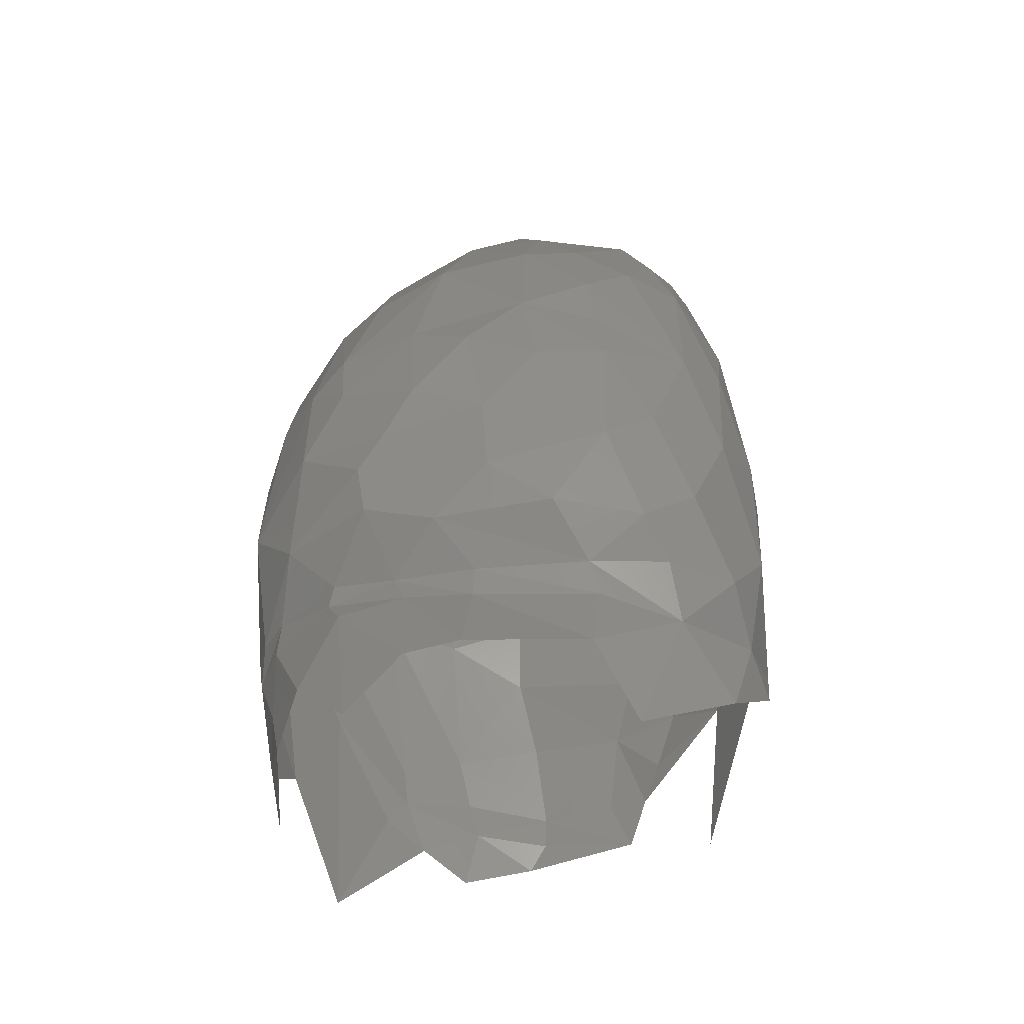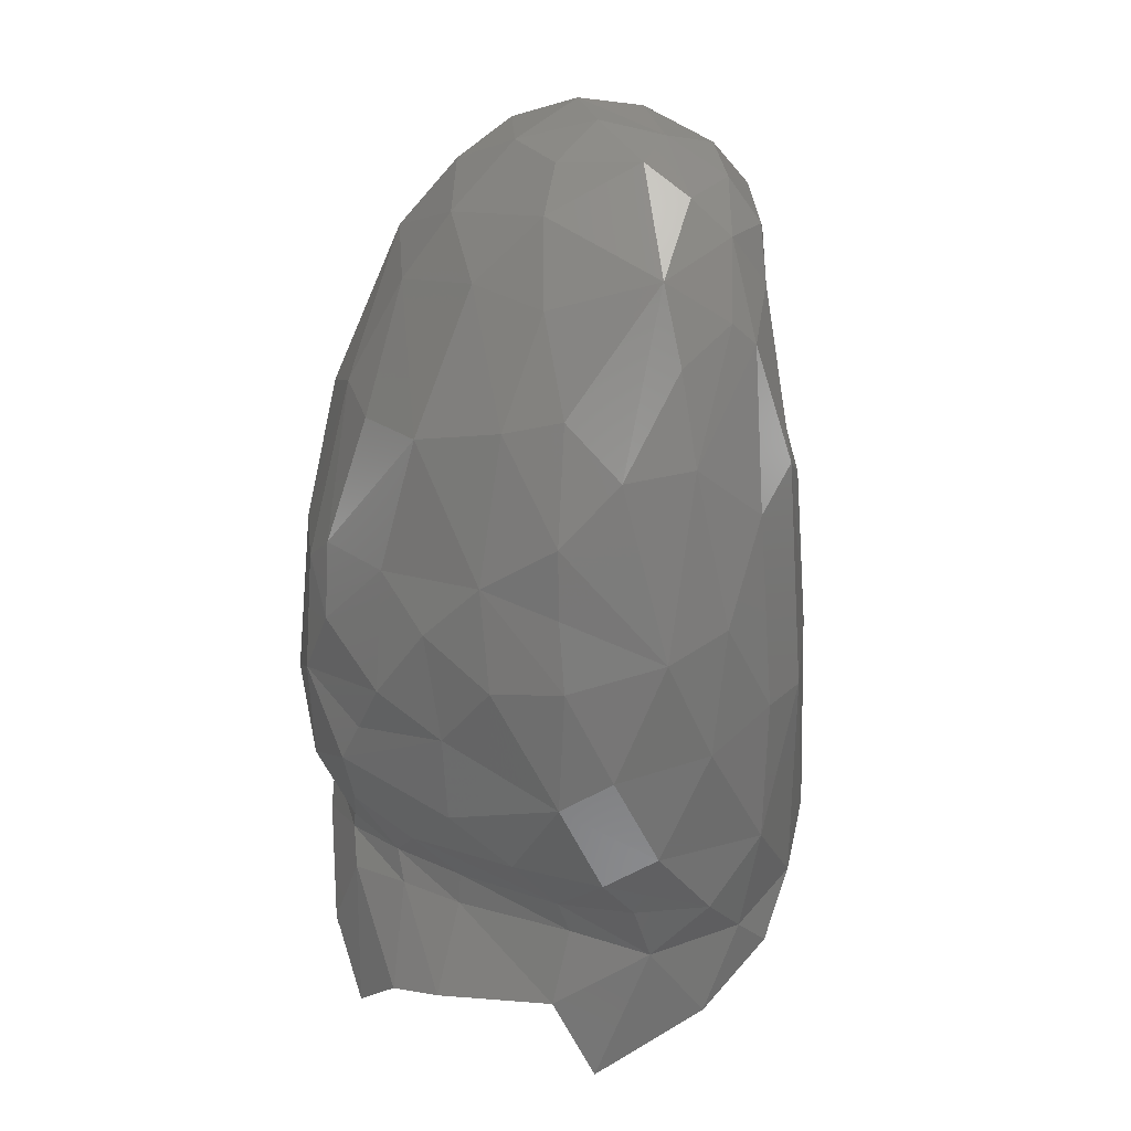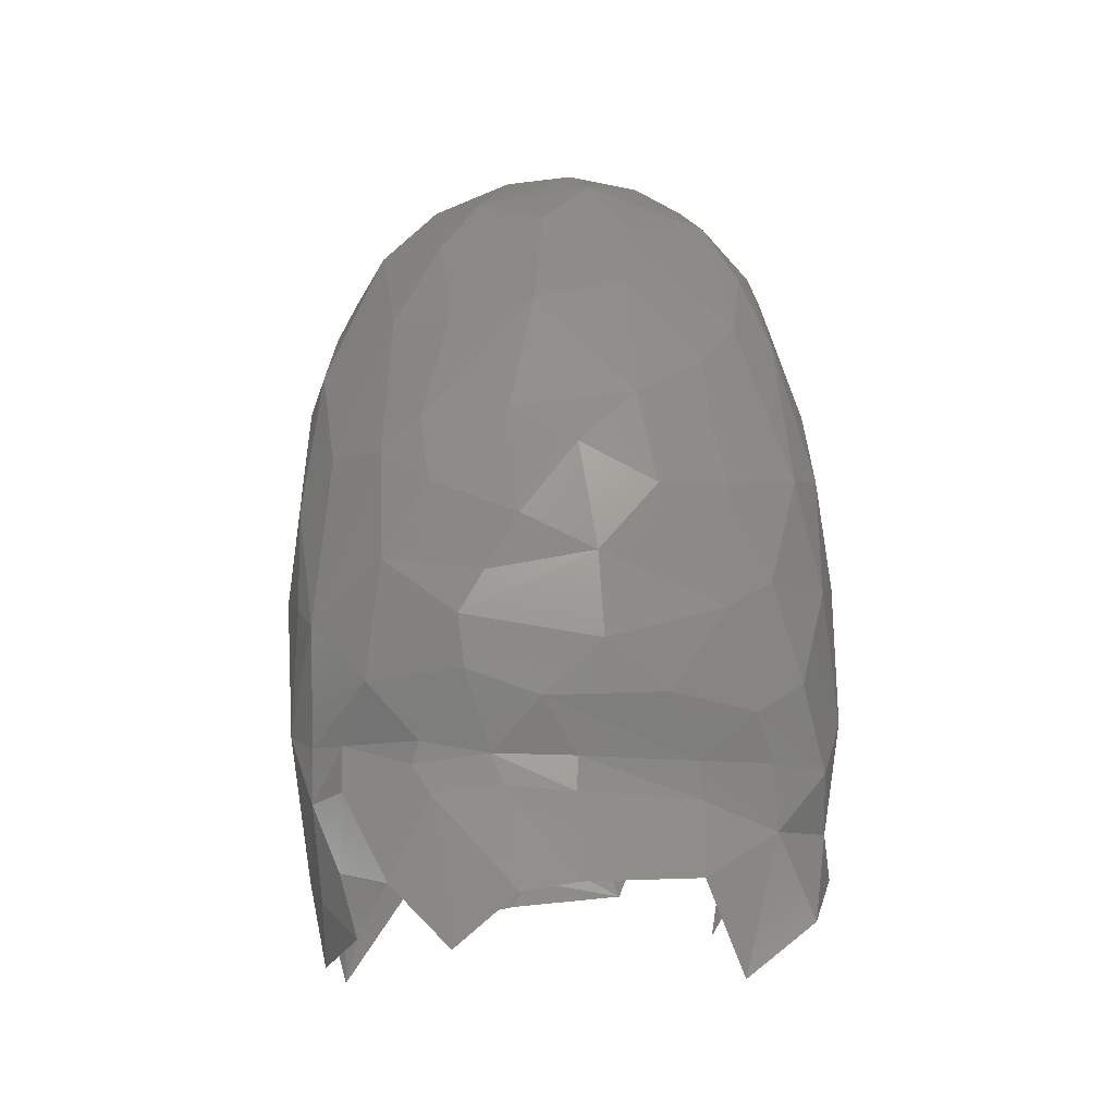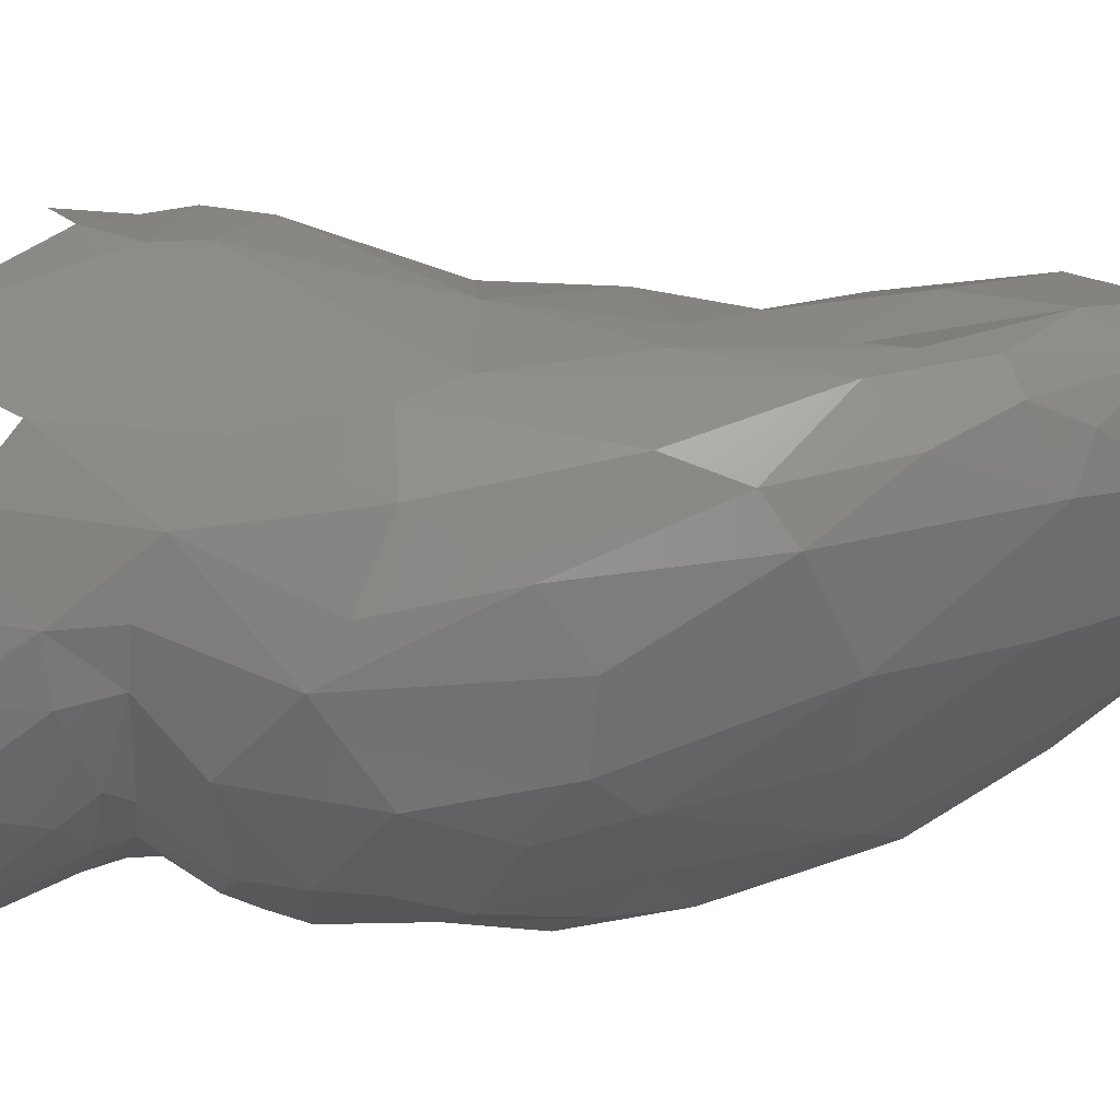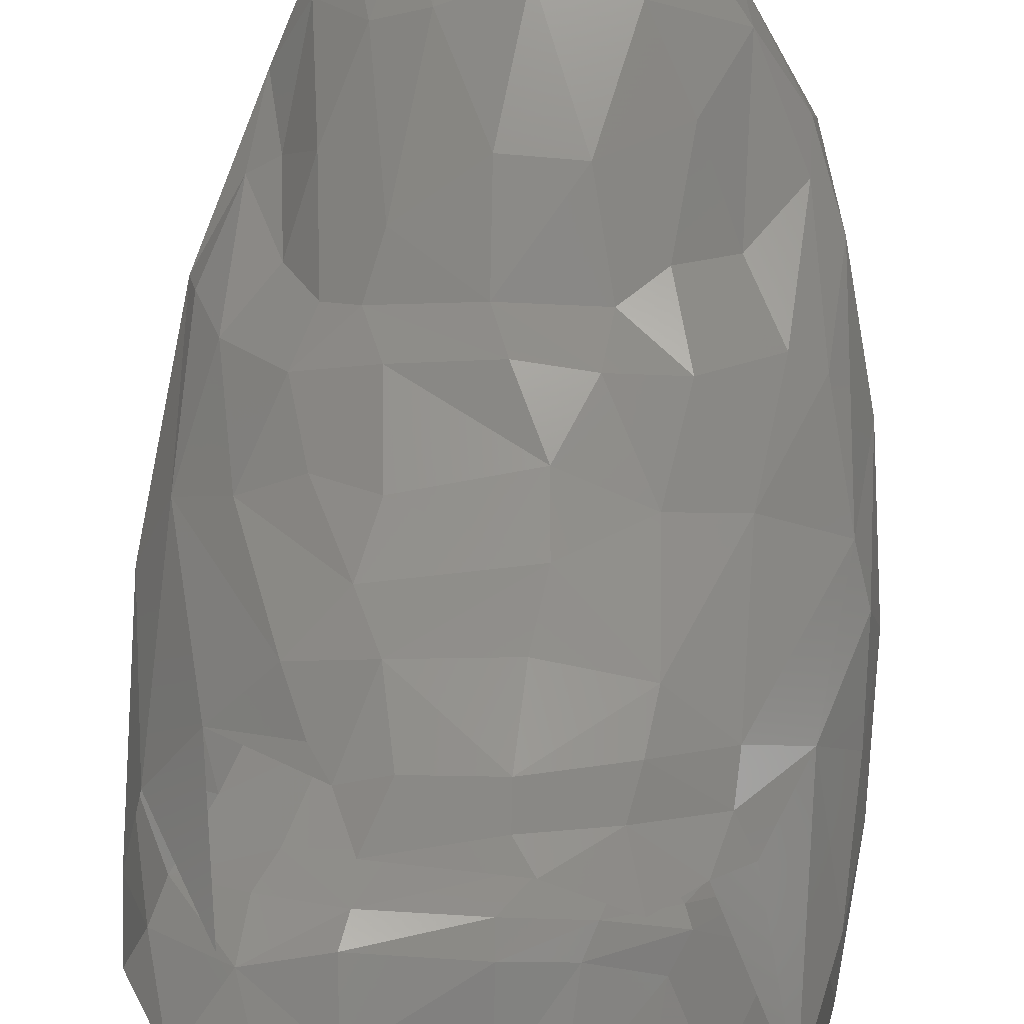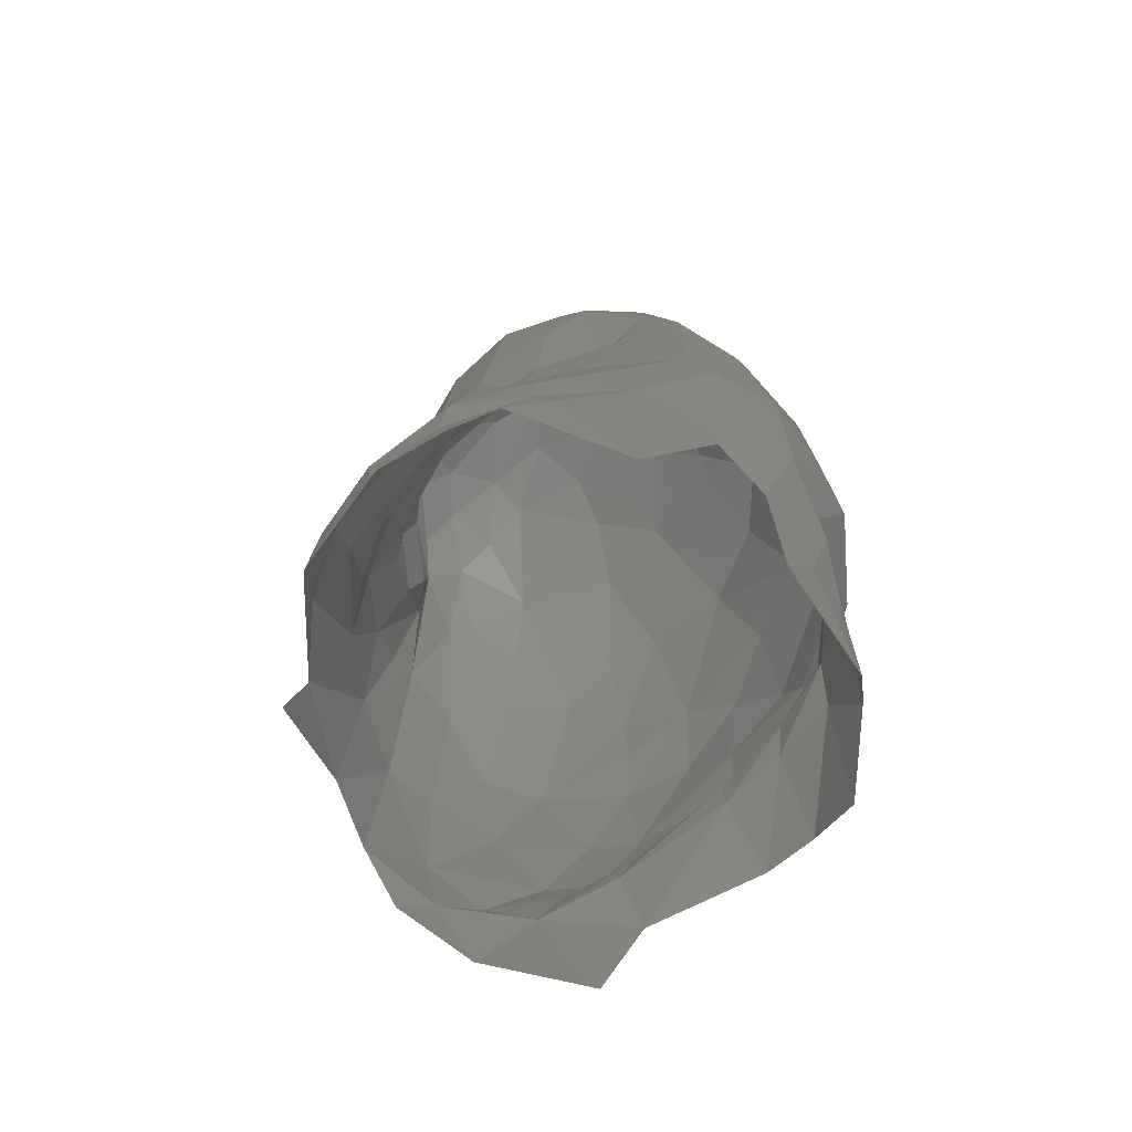
<metadata>
{"format":"stl","ext":"stl","renderer":"f3d","projection":"perspective","resolution":1024,"background":"white","views":[{"elev":-44.5,"azim":-168.6,"up":"+Y"},{"elev":26.7,"azim":-146.4,"up":"+Y"},{"elev":-20.7,"azim":175.2,"up":"+Y"},{"elev":-13.1,"azim":95.5,"up":"+Z"},{"elev":73.0,"azim":2.2,"up":"+Z"},{"elev":-72.7,"azim":48.0,"up":"+Y"}]}
</metadata>
<code>
# stl→obj: 184 verts, 344 faces
v -10.49 6.877 -8.661
v -10.59 12.67 -7.757
v -9.107 11.59 -10.21
v -11.56 8.091 -2.88
v -10.58 17.05 -5.208
v -11.57 8.242 -5.554
v -10.42 18.41 -2.428
v -8.781 19.6 -7.683
v -9.052 23.88 -3.473
v -8.322 24.91 -4.305
v -7.436 23.5 -6.83
v -5.908 26.73 -5.875
v -6.582 19.29 -9.979
v -9.998 17.33 -0.9735
v -8.581 21.67 -1.054
v -7.991 25.58 -0.8796
v -7.084 27.91 -2.336
v -9.063 1.983 -10.54
v -11.57 1.619 -5.812
v -7.573 6.125 -11.94
v -10.18 9.684 -0.001733
v -4.749 16.59 -12.01
v -4.998 13.46 -12.33
v -7.284 22.07 -0.2187
v -7.044 27.8 0.2184
v -5.265 29.37 -2.743
v -5.615 10.33 -12.83
v -8.861 14.97 0.9042
v -3.884 21.51 -10.24
v -6.443 27.22 1.424
v -5.568 29.71 -0.1613
v -2.979 30.58 -2.858
v -10.35 -1.388 -8.127
v -10.66 -3.582 -5.897
v -6.941 17.8 0.7176
v -1.68 25.38 -8.462
v -5.083 28.71 2.416
v -2.87 31.25 -0.9003
v -11.11 -2.472 -2.098
v -10.4 -0.1992 0.328
v -6.833 0.3307 -11.6
v -5.437 4.555 -13.01
v -1.401 20.76 -11.25
v -5.868 21.15 2.402
v -0.2237 28.63 -6.283
v -3.885 30.57 1.391
v -11.15 -5.234 -4.207
v -9.825 -7.796 -7.498
v -7.963 -4.306 -9.293
v -7.664 -1.536 -10.25
v -8.19 1.104 3.905
v -1.569 14.39 -13.24
v -4.33 25.41 3.491
v -3.216 29.49 3.278
v 0.5152 30.33 -4.291
v -7.86 8.963 2.659
v -2.446 9.854 -13.85
v -5.487 15.75 2.533
v -4.207 -1.797 -11.28
v -6.29 12.97 3.402
v 2.157 25.76 -8.224
v -2.175 25.48 4.522
v -0.3329 31.66 1.347
v -6.082 -10.93 -10.98
v -2.91 0.7137 -12.99
v 1.03 11.68 -13.86
v 2.828 19.67 -11.72
v -1.687 29.98 3.613
v 0.2489 31.57 -1.424
v -4.558 -3.408 -10.82
v -4.352 -6.954 -11.94
v -7.196 -6.029 5.113
v 0.1963 6.675 -13.84
v -5.388 9.36 4.117
v -4.037 15.34 3.435
v -3.352 17.9 3.989
v 2.463 31.81 0.3776
v -5.743 2.741 6.024
v -0.05392 2.75 -13.84
v 3.963 13.61 -12.91
v 5.117 27.72 -5.609
v 3.554 30.55 -2.935
v -3.192 12.92 4.639
v 2.776 30.24 3.733
v 3.563 8.191 -14.06
v -2.921 8.385 5.199
v 0.1162 15.26 4.368
v 1.031 26.5 5.106
v -4.749 0.1618 6.551
v -3.659 5.265 5.971
v 0.01667 20.14 5.001
v 6.957 24.65 -6.868
v 0.8815 -1.811 -11.8
v 0.9535 -3.379 -11.87
v 2.527 0.3567 -13.19
v 4.434 30.88 2.057
v 0.9821 -7.59 -13.71
v -3.87 -1.337 7.476
v 0.8134 13.01 5.27
v 7.821 13.53 -11.84
v 6.548 19.34 -10.33
v 5.934 30.47 0.2456
v -2.598 2.603 7.297
v 4.777 25.88 4.841
v 5.013 29.13 3.818
v 7.117 29 -2.359
v 6.095 3.717 -13.62
v 5.015 5.703 -13.66
v 3.214 20.03 4.877
v 3.986 -3.249 -12.1
v 5.783 1.456 -13.24
v 2.231 9.5 5.368
v 7.448 10.12 -12.66
v 9.134 19.83 -8.258
v 6.574 29.57 2.253
v 4.562 -1.784 -11.74
v 4.14 15.4 3.912
v 9.706 25.71 -3.381
v 7.038 28.18 3.107
v 8.128 28.67 1.099
v 3.451 -8.092 -13.89
v -2.996 -3.575 7.88
v -1.996 -1.074 8.068
v 2.351 6.124 6.161
v 9.381 6.684 -11.94
v 9.848 26.39 -1.392
v 1.783 2.766 7.571
v 3.735 12.73 5.061
v 6.643 22.12 3.803
v 8.521 26.12 2.547
v 7.037 -3.645 -11.87
v 6.097 -10.32 -13.16
v 9.899 1.439 -11.06
v 9.526 12.07 -11.09
v 5.909 17.05 3.545
v 1.46 -1.089 8.476
v 1.491 -2.77 8.325
v 7.825 -2.118 -10.95
v 5.737 8.288 4.801
v 6.712 13.06 4.15
v 11.68 12.54 -8.562
v 8.354 18.37 1.523
v 12.33 18.18 -5.343
v 10.99 24.42 -0.8394
v 10.68 23.86 0.619
v 2.285 -4.068 8.475
v 7.545 -1.169 -11.19
v 10.63 21.45 0.8364
v 11.82 21.59 -2.492
v 5.769 2.241 7.056
v 12.33 4.516 -9.048
v 9.869 14.82 1.939
v 10.74 -2.917 -9.11
v 8.711 -7.344 -11.6
v 4.842 -2.211 7.537
v 8.763 8.86 3.224
v 5.322 -0.2388 7.607
v 10.79 -0.7418 -8.612
v 11.96 19.89 -0.3788
v 12.9 16.97 -3.685
v 13.14 10.91 -6.287
v 11.31 14.52 0.8493
v 5.495 -4.931 7.613
v 12.11 -0.4306 -6.957
v 13.18 14.2 -2.619
v 9.879 -9.374 -10.08
v 10.72 -6.35 -8.761
v 7.39 -3.546 6.407
v 8.135 -1.226 5.503
v 8.336 0.819 5.441
v 12.99 5.852 -7.165
v 12.28 9.105 -0.03168
v 12.02 -2.99 -7.086
v 13.58 7.23 -4.041
v 12.93 6.944 -0.9952
v 11.45 -7.086 -6.286
v 11.23 -9.633 -4.831
v 8.926 -2.605 4.816
v 10.93 1.701 1.819
v 13.16 0.7065 -4.606
v 12.08 -5.545 -3.345
v 12.76 2.414 -1.775
v 10.42 -9.084 2.07
v 12.07 -3.718 -0.9267
f 1 2 3
f 4 5 6
f 6 5 2
f 4 7 5
f 5 8 2
f 2 8 3
f 7 9 5
f 9 8 5
f 8 9 10
f 8 10 11
f 12 11 10
f 1 6 2
f 3 8 13
f 14 15 7
f 8 11 13
f 7 15 16
f 9 7 16
f 10 9 17
f 17 9 16
f 12 10 17
f 1 18 19
f 19 6 1
f 18 1 20
f 20 1 3
f 7 4 21
f 14 7 21
f 22 23 3
f 3 13 22
f 15 24 16
f 13 11 12
f 16 25 17
f 26 12 17
f 6 19 4
f 20 3 27
f 27 3 23
f 14 28 15
f 29 22 13
f 29 13 12
f 16 30 25
f 17 25 31
f 26 17 31
f 32 12 26
f 19 33 34
f 33 19 18
f 21 28 14
f 24 15 35
f 30 16 24
f 36 29 12
f 25 30 37
f 37 31 25
f 26 31 38
f 34 39 19
f 39 40 4
f 4 19 39
f 18 41 33
f 4 40 21
f 42 18 20
f 27 42 20
f 15 28 35
f 22 29 43
f 30 24 44
f 12 45 36
f 31 37 46
f 38 31 46
f 32 26 38
f 47 34 48
f 47 39 34
f 33 49 34
f 33 50 49
f 33 41 50
f 41 18 42
f 40 51 21
f 52 27 23
f 22 52 23
f 24 35 44
f 43 29 36
f 53 37 30
f 46 37 54
f 45 12 32
f 55 45 32
f 48 34 49
f 21 56 28
f 42 27 57
f 27 52 57
f 35 28 58
f 43 52 22
f 53 30 44
f 37 53 54
f 50 59 49
f 50 41 59
f 28 56 60
f 28 60 58
f 61 43 36
f 61 36 45
f 53 62 54
f 38 46 63
f 49 64 48
f 65 41 42
f 52 66 57
f 35 58 44
f 43 67 52
f 67 43 61
f 54 68 46
f 68 63 46
f 32 38 69
f 55 32 69
f 70 71 49
f 51 40 72
f 70 49 59
f 59 41 65
f 73 42 57
f 74 60 56
f 60 75 58
f 58 76 44
f 76 62 53
f 44 76 53
f 54 62 68
f 63 77 38
f 77 69 38
f 64 49 71
f 51 78 21
f 79 65 42
f 78 56 21
f 57 66 73
f 80 66 52
f 55 81 45
f 69 82 55
f 79 42 73
f 60 74 83
f 75 60 83
f 76 58 75
f 67 80 52
f 45 81 61
f 63 68 84
f 69 77 82
f 66 85 73
f 74 86 83
f 76 75 87
f 68 62 88
f 84 68 88
f 55 82 81
f 63 84 77
f 89 78 51
f 78 90 56
f 56 90 74
f 91 62 76
f 67 61 92
f 91 88 62
f 70 59 93
f 94 70 93
f 79 95 65
f 90 86 74
f 80 85 66
f 87 91 76
f 96 77 84
f 71 70 94
f 94 97 71
f 98 89 51
f 99 75 83
f 75 99 87
f 80 67 100
f 101 67 92
f 92 61 81
f 77 96 102
f 82 77 102
f 103 90 78
f 88 104 84
f 96 84 105
f 106 82 102
f 78 89 103
f 79 73 107
f 107 73 108
f 91 109 88
f 104 88 109
f 105 84 104
f 82 106 81
f 110 97 94
f 79 111 95
f 79 107 111
f 83 86 112
f 113 85 80
f 87 109 91
f 101 100 67
f 92 114 101
f 105 115 96
f 102 96 115
f 89 98 103
f 94 93 116
f 100 113 80
f 109 87 117
f 118 92 81
f 118 81 106
f 115 105 119
f 106 102 120
f 120 102 115
f 121 97 110
f 98 122 123
f 98 123 103
f 116 110 94
f 90 103 124
f 90 124 86
f 86 124 112
f 108 125 107
f 83 112 99
f 85 113 125
f 119 105 104
f 106 120 126
f 103 127 124
f 87 99 128
f 114 100 101
f 104 109 129
f 104 130 119
f 119 120 115
f 121 131 132
f 110 131 121
f 111 107 133
f 107 125 133
f 128 99 112
f 113 100 134
f 87 128 117
f 100 114 134
f 117 135 109
f 135 129 109
f 129 130 104
f 119 130 120
f 136 123 122
f 122 137 136
f 103 123 136
f 138 110 116
f 103 136 127
f 112 139 128
f 134 125 113
f 138 131 110
f 128 140 117
f 135 117 140
f 141 134 114
f 142 129 135
f 129 142 130
f 114 118 143
f 118 126 144
f 120 130 145
f 144 120 145
f 126 120 144
f 122 146 137
f 147 111 133
f 139 112 124
f 139 140 128
f 143 141 114
f 142 148 130
f 143 118 149
f 148 145 130
f 144 149 118
f 124 127 150
f 151 125 134
f 152 135 140
f 152 142 135
f 153 154 131
f 136 137 155
f 153 131 138
f 150 127 136
f 124 150 139
f 134 141 151
f 139 156 140
f 142 152 148
f 155 137 146
f 150 136 157
f 138 147 158
f 147 133 158
f 133 125 151
f 148 159 145
f 159 160 149
f 143 149 160
f 159 144 145
f 149 144 159
f 136 155 157
f 138 158 153
f 139 150 156
f 140 156 152
f 161 141 143
f 152 162 148
f 148 162 159
f 155 146 163
f 158 133 164
f 164 133 151
f 151 141 161
f 156 162 152
f 160 161 143
f 160 159 165
f 166 154 167
f 155 163 168
f 169 155 168
f 153 167 154
f 157 155 169
f 157 170 150
f 161 171 151
f 172 162 156
f 172 159 162
f 172 165 159
f 153 173 167
f 169 170 157
f 173 158 164
f 158 173 153
f 170 156 150
f 170 172 156
f 161 174 171
f 160 165 174
f 161 160 174
f 175 165 172
f 166 167 176
f 177 166 176
f 173 176 167
f 168 178 169
f 179 172 170
f 180 164 151
f 171 180 151
f 179 175 172
f 171 174 180
f 174 165 175
f 176 173 181
f 181 173 180
f 169 178 179
f 164 180 173
f 169 179 170
f 182 175 179
f 182 180 174
f 182 174 175
f 176 181 177
f 183 178 168
f 183 179 178
f 184 182 179
f 184 180 182
f 183 184 179
f 181 180 184
f 106 126 118
f 92 118 114
f 132 131 154
f 93 59 95
f 59 65 95
f 116 95 111
f 93 95 116
f 138 116 147
f 147 116 111
f 73 85 108
f 125 108 85

</code>
